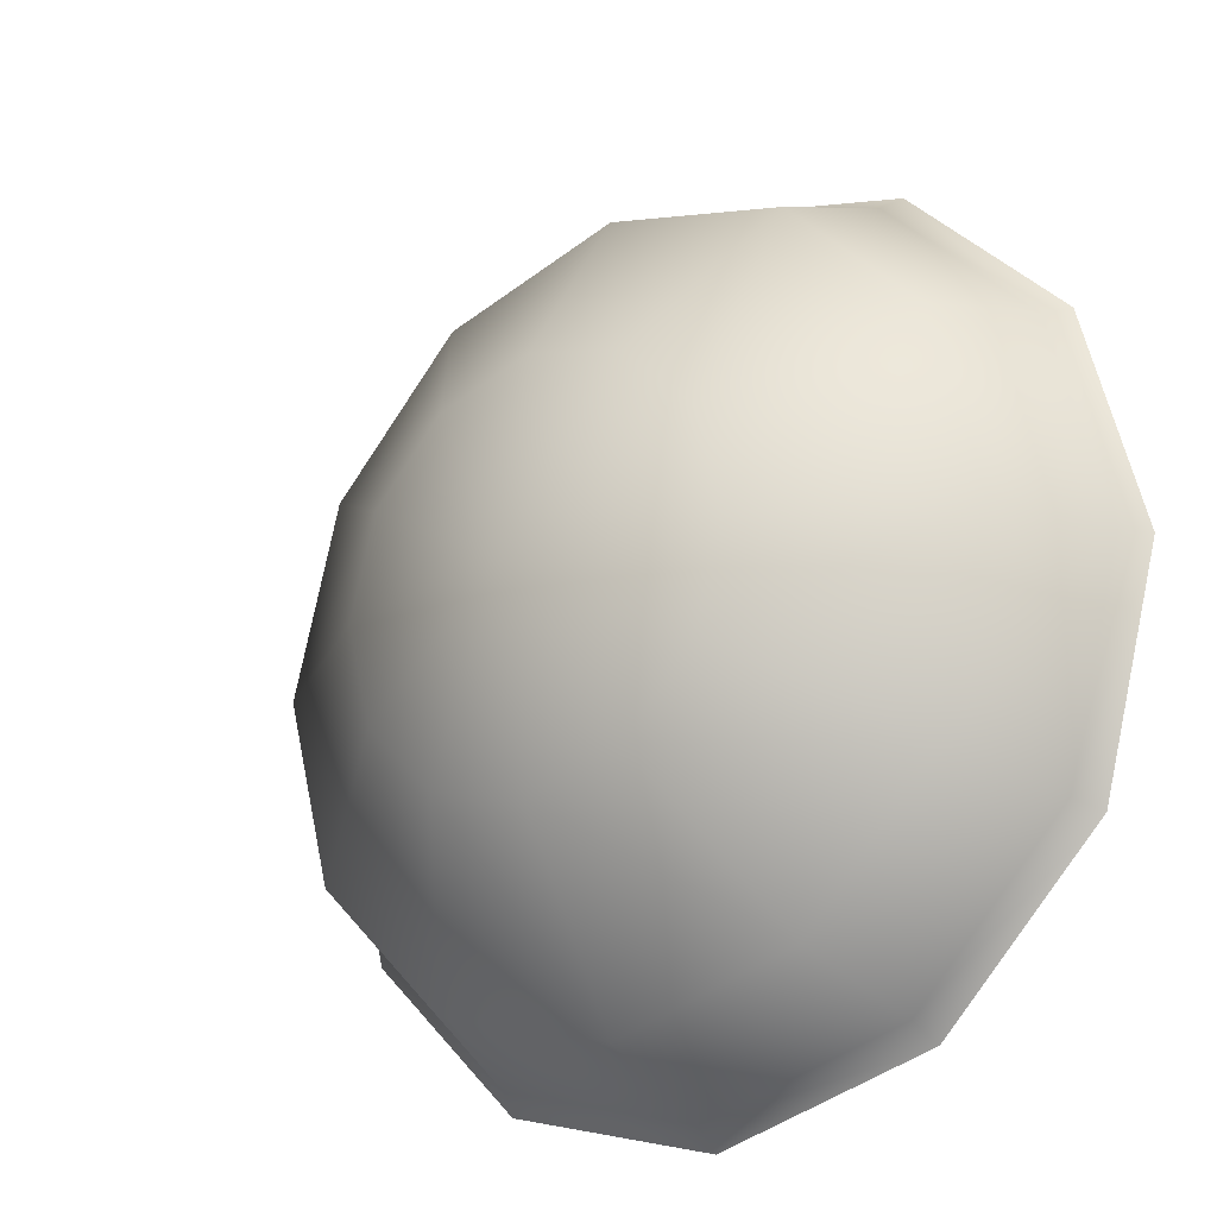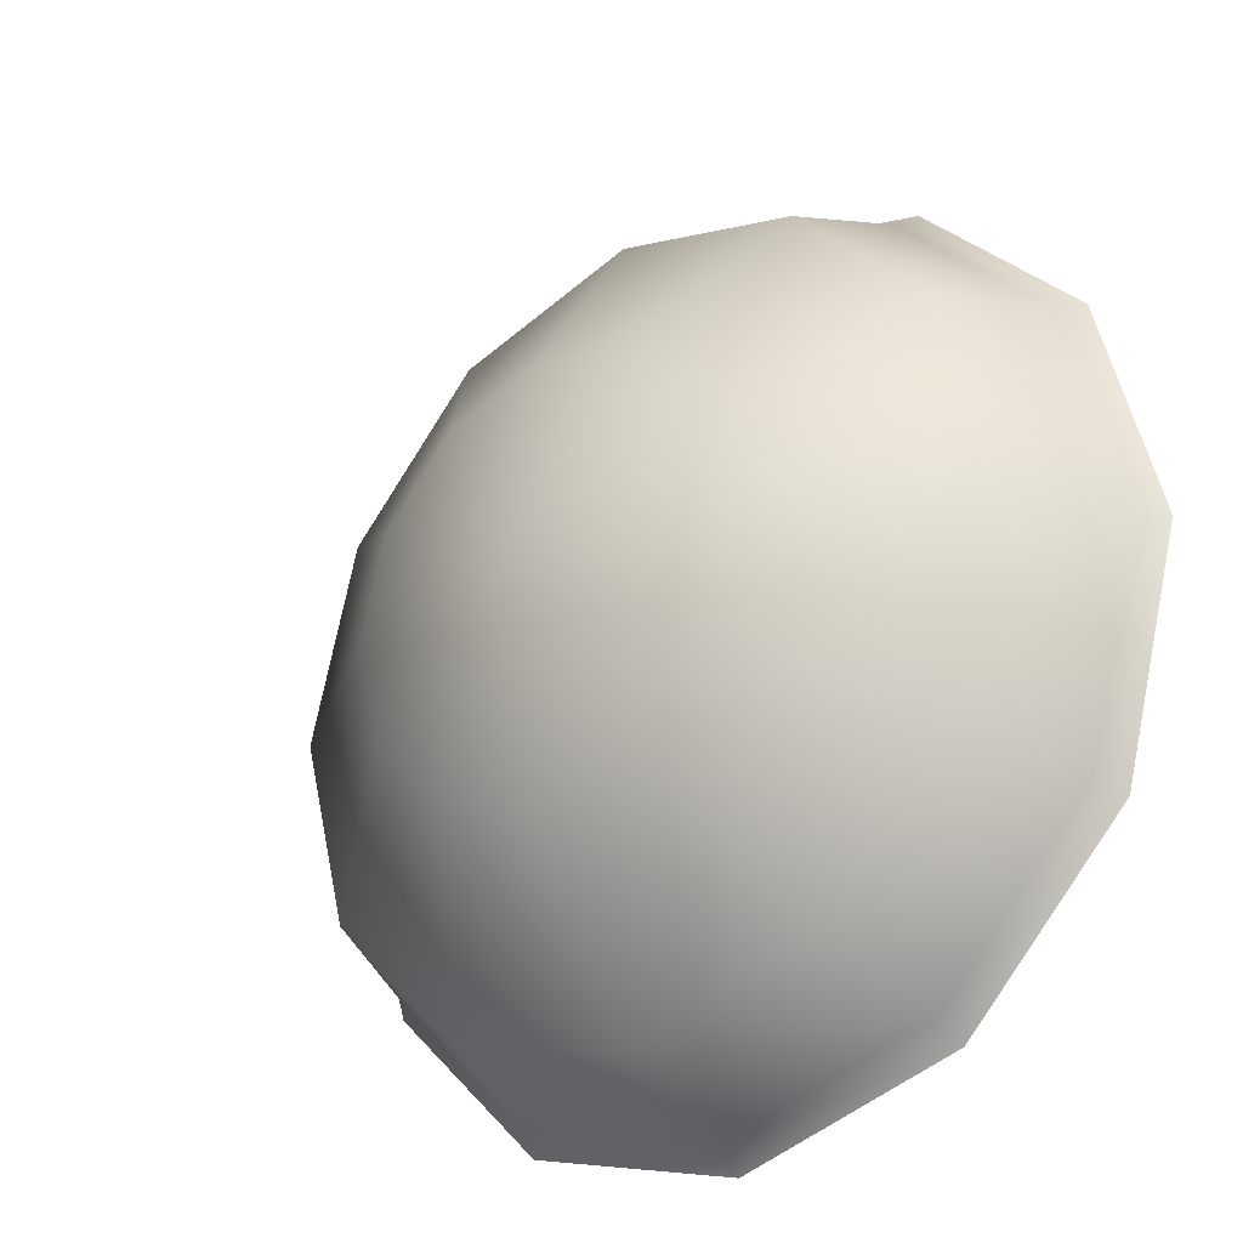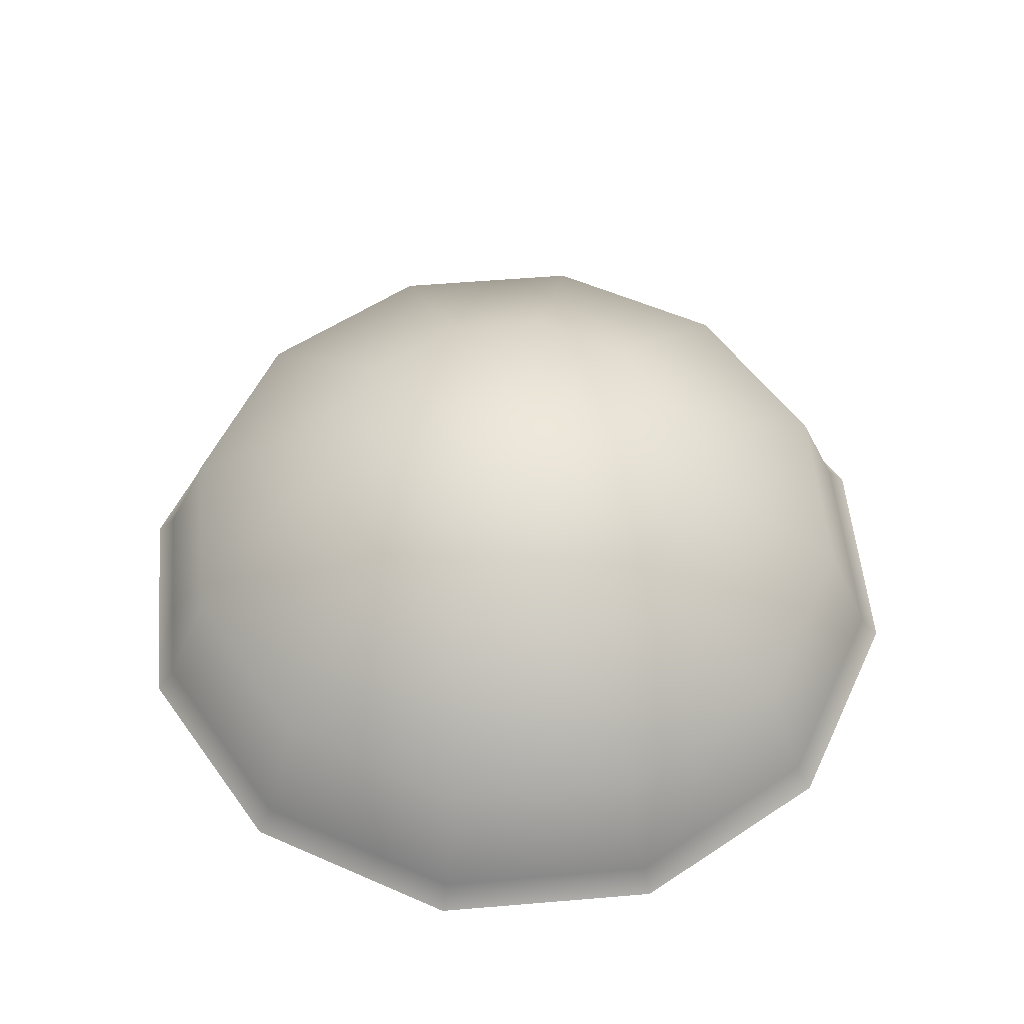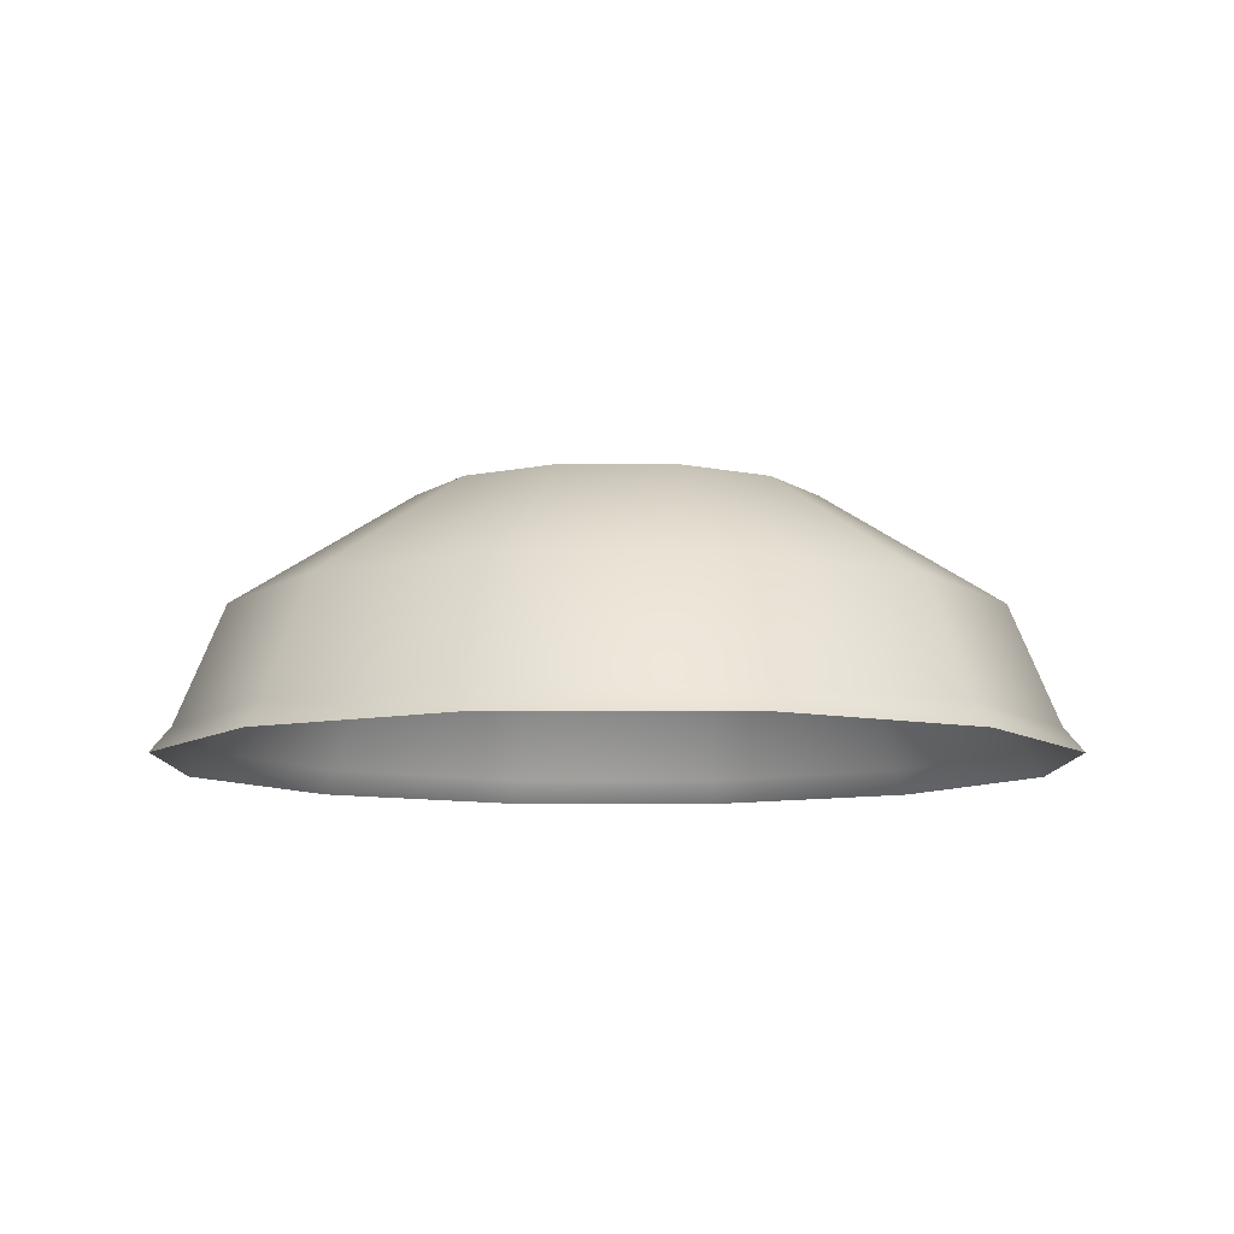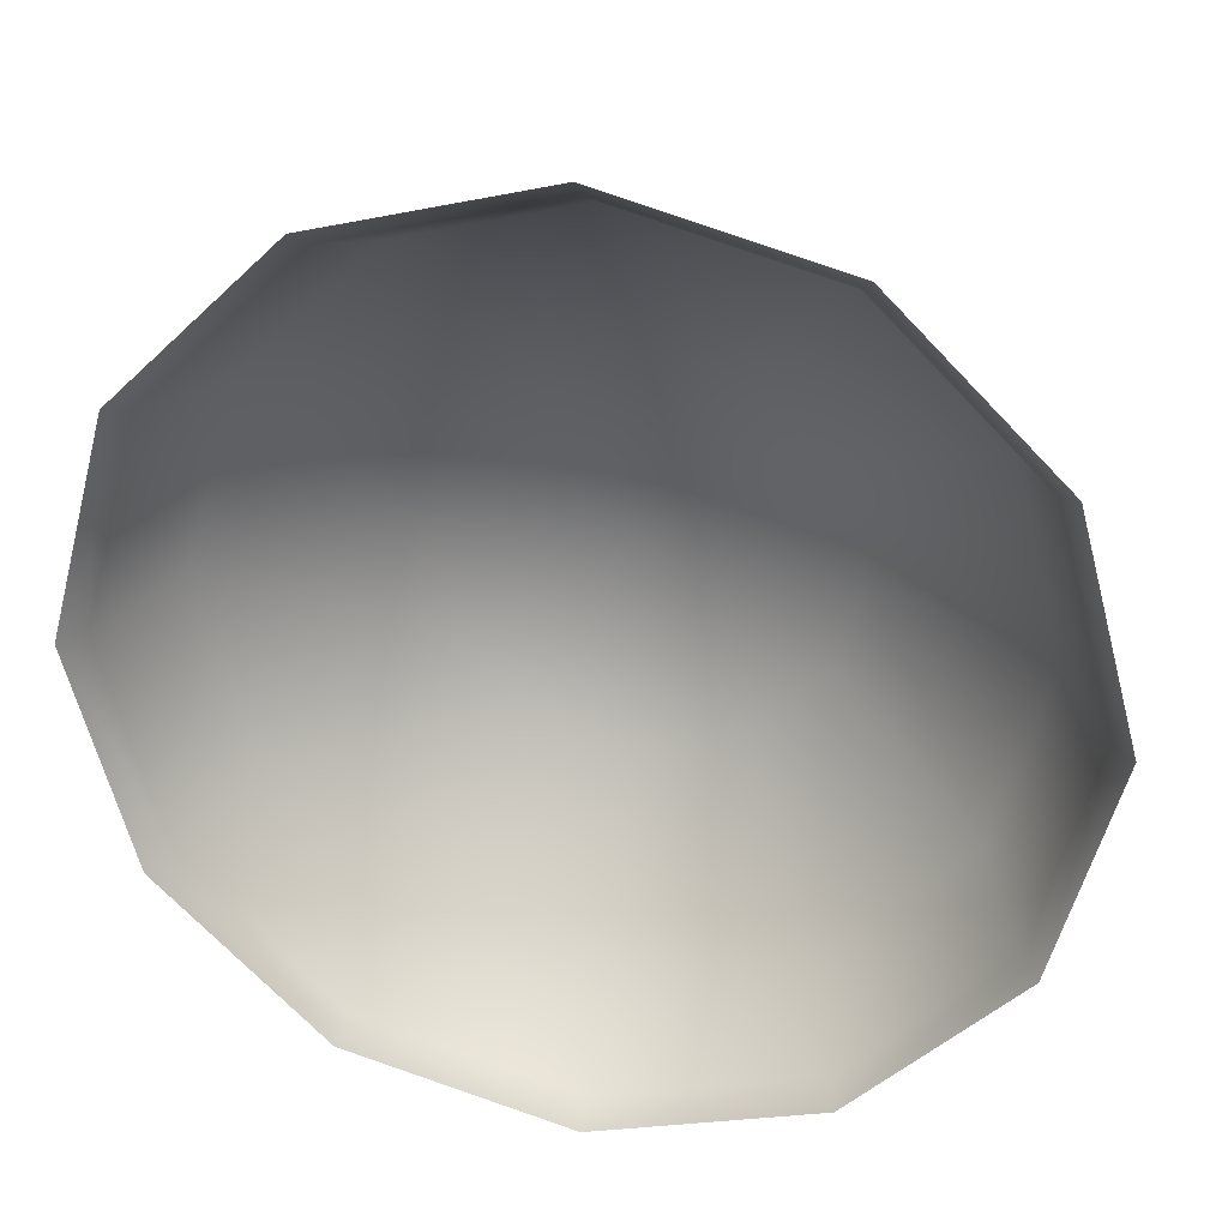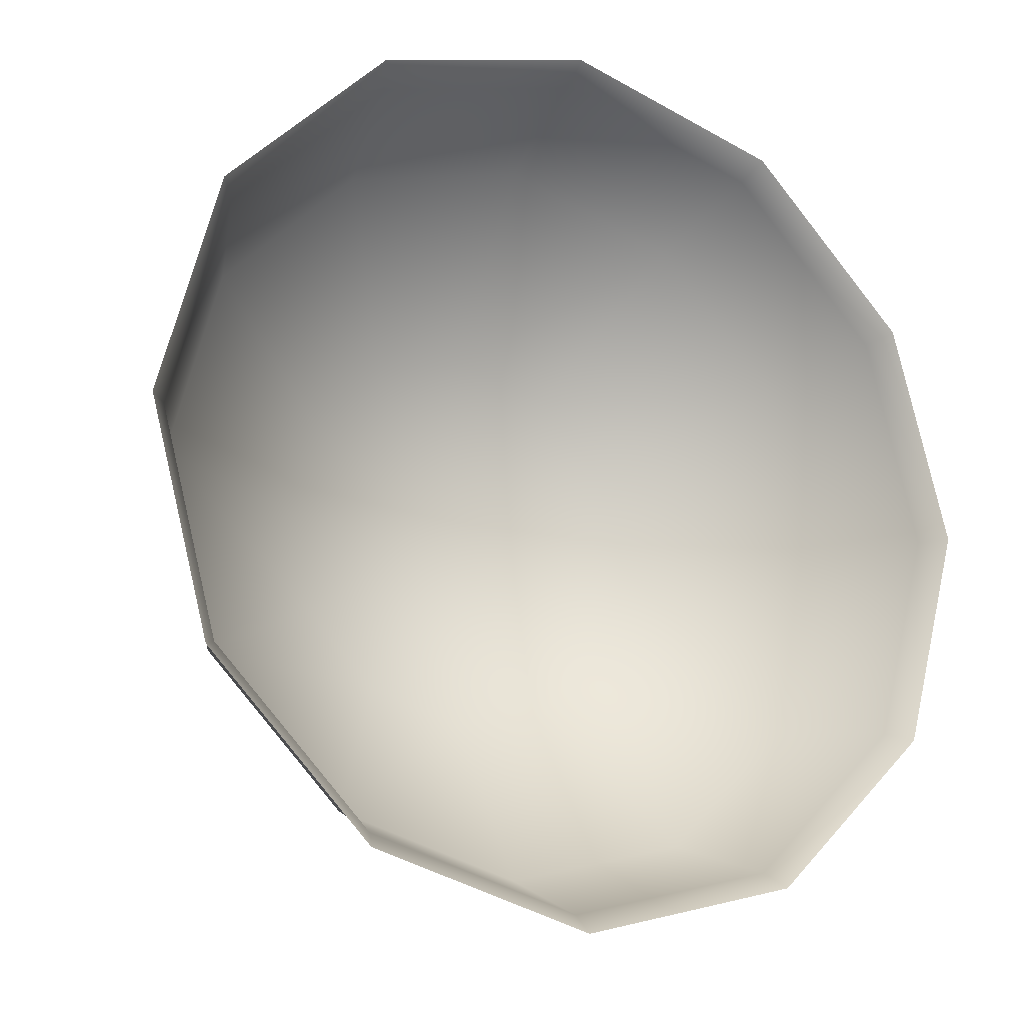
<metadata>
{"format":"obj","ext":"obj","renderer":"f3d","projection":"perspective","resolution":1024,"background":"white","views":[{"elev":-21.8,"azim":-141.6,"up":"+Z"},{"elev":-27.3,"azim":-139.3,"up":"+Z"},{"elev":54.6,"azim":159.9,"up":"+Y"},{"elev":-9.1,"azim":-75.2,"up":"+Y"},{"elev":29.9,"azim":11.7,"up":"+Z"},{"elev":-18.1,"azim":-29.4,"up":"+Z"}]}
</metadata>
<code>
v 19.44 -121.5 -33.67
v 33.67 -121.5 -19.44
v 28.47 -109.1 -16.44
v 16.44 -109.1 -28.47
v 0 -121.5 -38.88
v 0 -109.1 -32.88
v -19.44 -121.5 -33.67
v -16.44 -109.1 -28.47
v -33.67 -121.5 -19.44
v -28.47 -109.1 -16.44
v -38.88 -121.5 0
v -32.88 -109.1 0
v -33.67 -121.5 19.44
v -28.47 -109.1 16.44
v -19.44 -121.5 33.67
v -16.44 -109.1 28.47
v 0 -121.5 38.88
v 0 -109.1 32.88
v 19.44 -121.5 33.67
v 16.44 -109.1 28.47
v 33.67 -121.5 19.44
v 28.47 -109.1 16.44
v 38.88 -121.5 0
v 32.88 -109.1 0
v 15.11 -99.31 -8.722
v 8.722 -99.31 -15.11
v 0 -99.31 -17.44
v -8.722 -99.31 -15.11
v -15.11 -99.31 -8.722
v -17.44 -99.31 0
v -15.11 -99.31 8.722
v -8.722 -99.31 15.11
v 0 -99.31 17.44
v 8.722 -99.31 15.11
v 15.11 -99.31 8.722
v 17.44 -99.31 0
v 0 -96.27 0
v 0 -119.3 37.09
v 18.55 -119.3 32.12
v 32.12 -119.3 18.55
v 37.09 -119.3 0
v 32.12 -119.3 -18.55
v 18.55 -119.3 -32.12
v 0 -119.3 -37.09
v -18.55 -119.3 -32.12
v -32.12 -119.3 -18.55
v -37.09 -119.3 0
v -32.12 -119.3 18.55
v -18.55 -119.3 32.12
f 1 2 42 43
f 5 1 43 44
f 7 5 44 45
f 9 7 45 46
f 11 9 46 47
f 13 11 47 48
f 15 13 48 49
f 17 15 49 38
f 19 17 38 39
f 21 19 39 40
f 23 21 40 41
f 2 23 41 42
f 4 3 25 26
f 6 4 26 27
f 8 6 27 28
f 10 8 28 29
f 12 10 29 30
f 14 12 30 31
f 16 14 31 32
f 18 16 32 33
f 20 18 33 34
f 22 20 34 35
f 24 22 35 36
f 3 24 36 25
f 25 37 26
f 26 37 27
f 27 37 28
f 28 37 29
f 29 37 30
f 30 37 31
f 31 37 32
f 32 37 33
f 33 37 34
f 34 37 35
f 35 37 36
f 36 37 25
f 39 38 18 20
f 40 39 20 22
f 41 40 22 24
f 42 41 24 3
f 43 42 3 4
f 44 43 4 6
f 45 44 6 8
f 46 45 8 10
f 47 46 10 12
f 48 47 12 14
f 49 48 14 16
f 38 49 16 18

</code>
